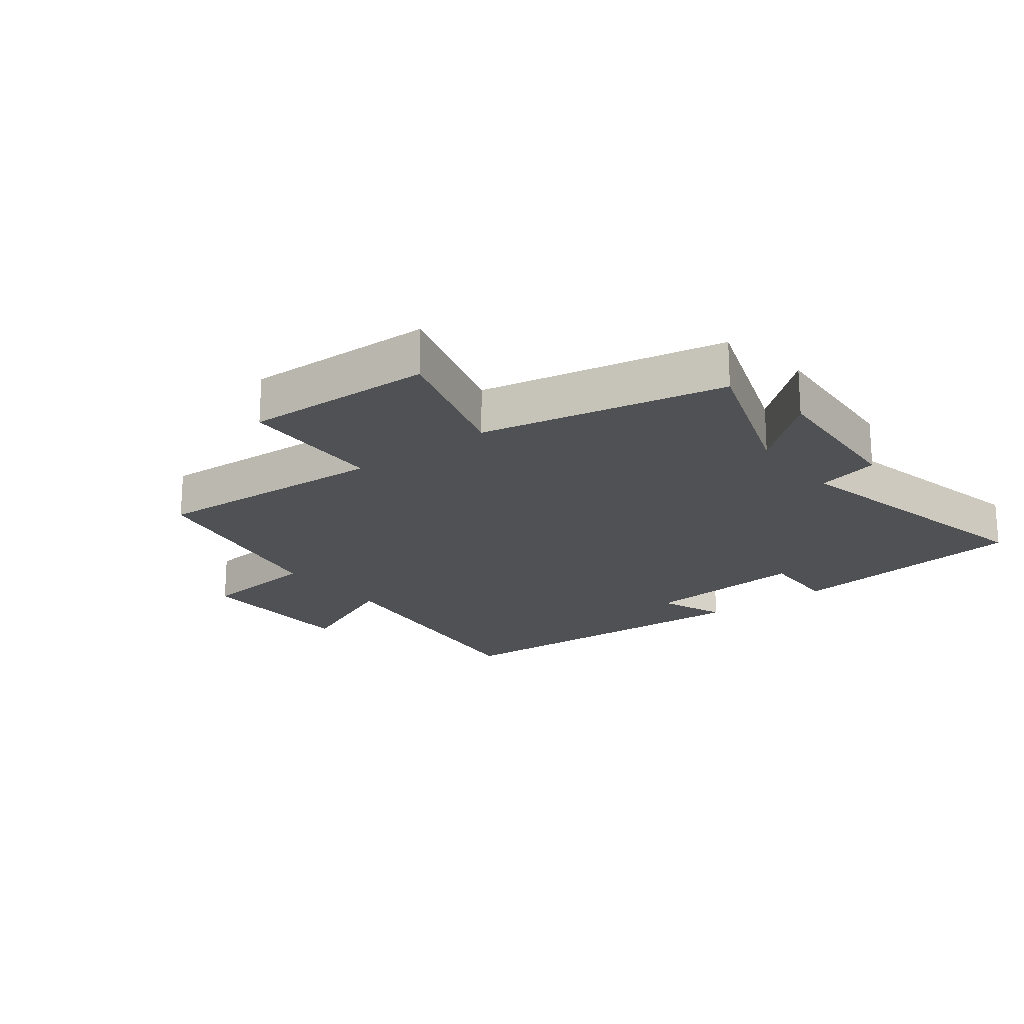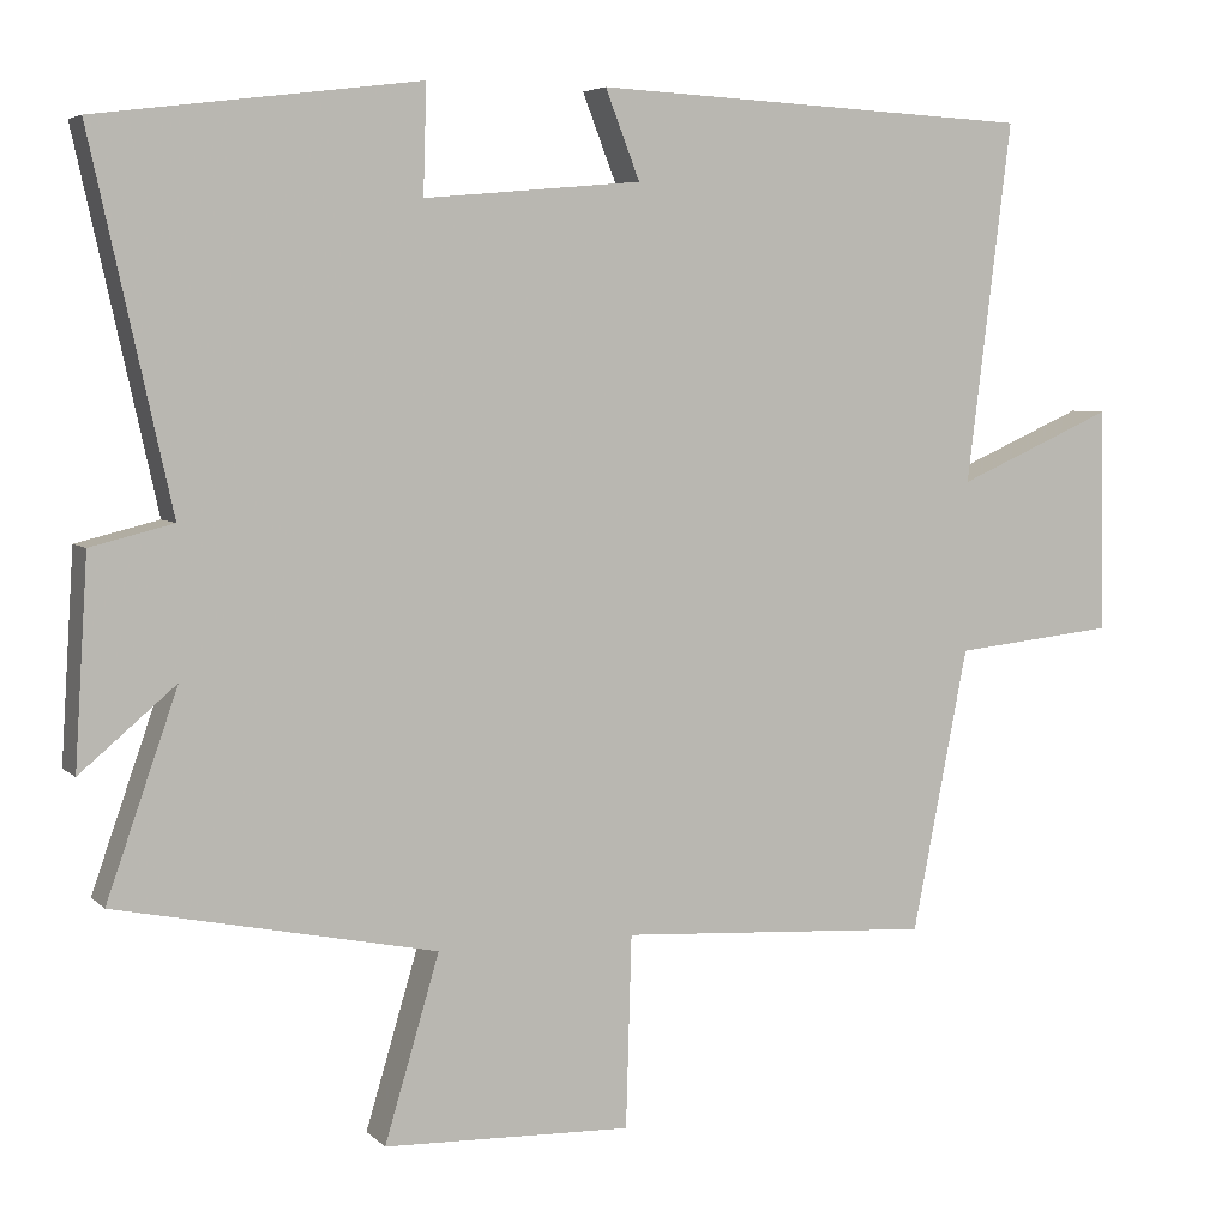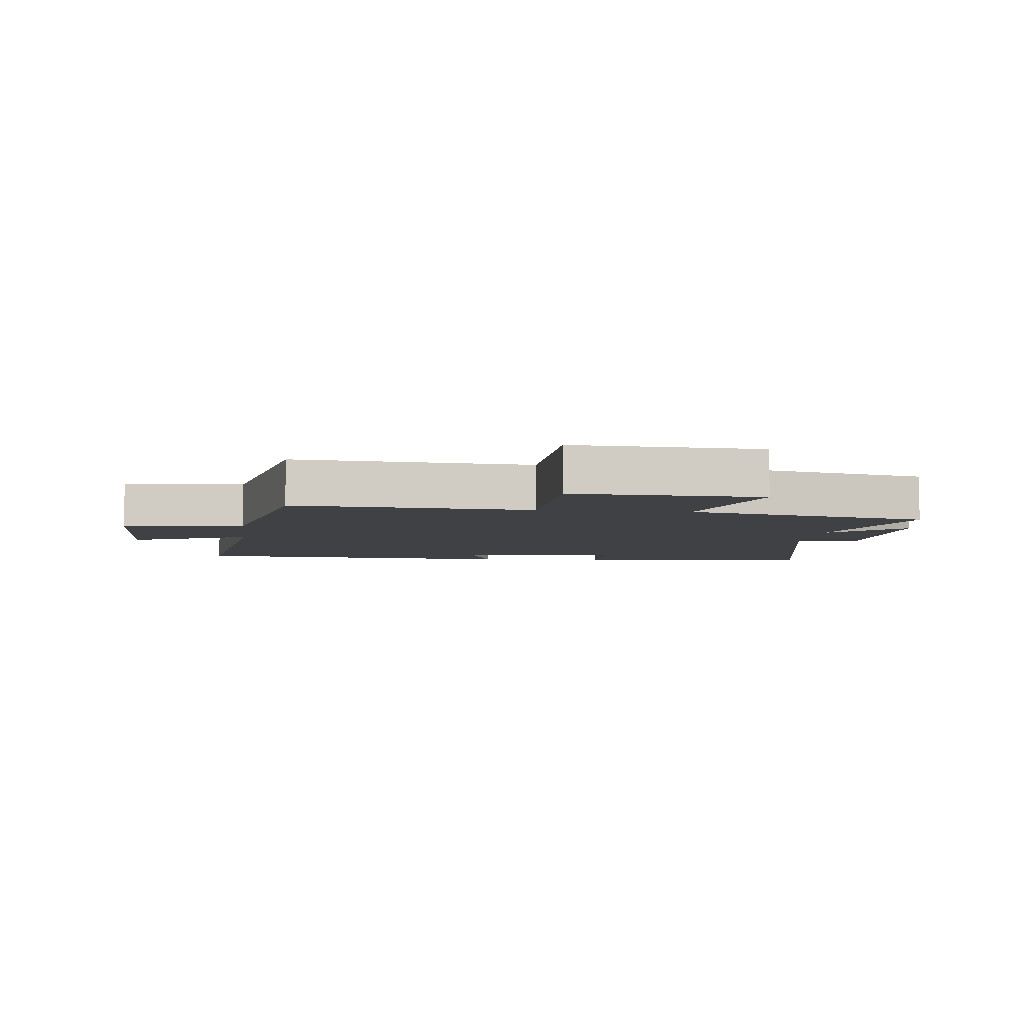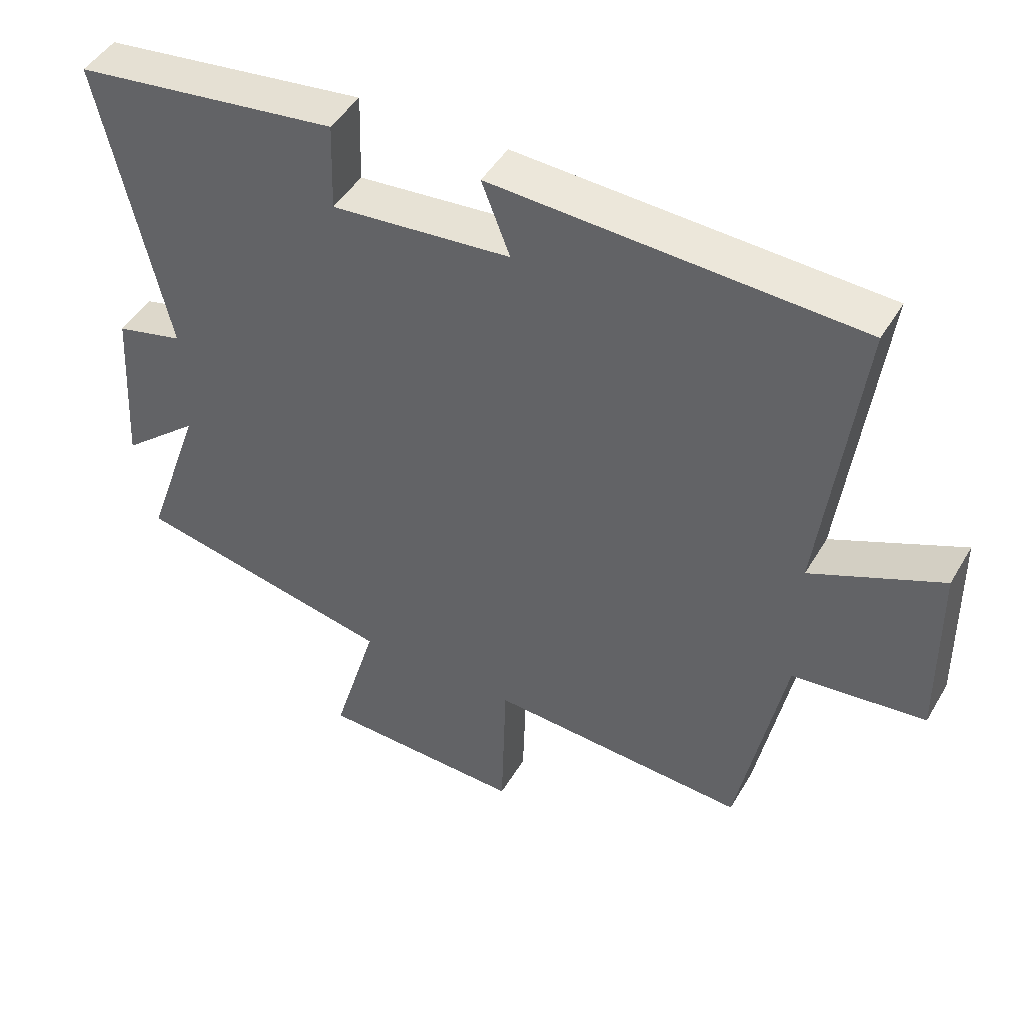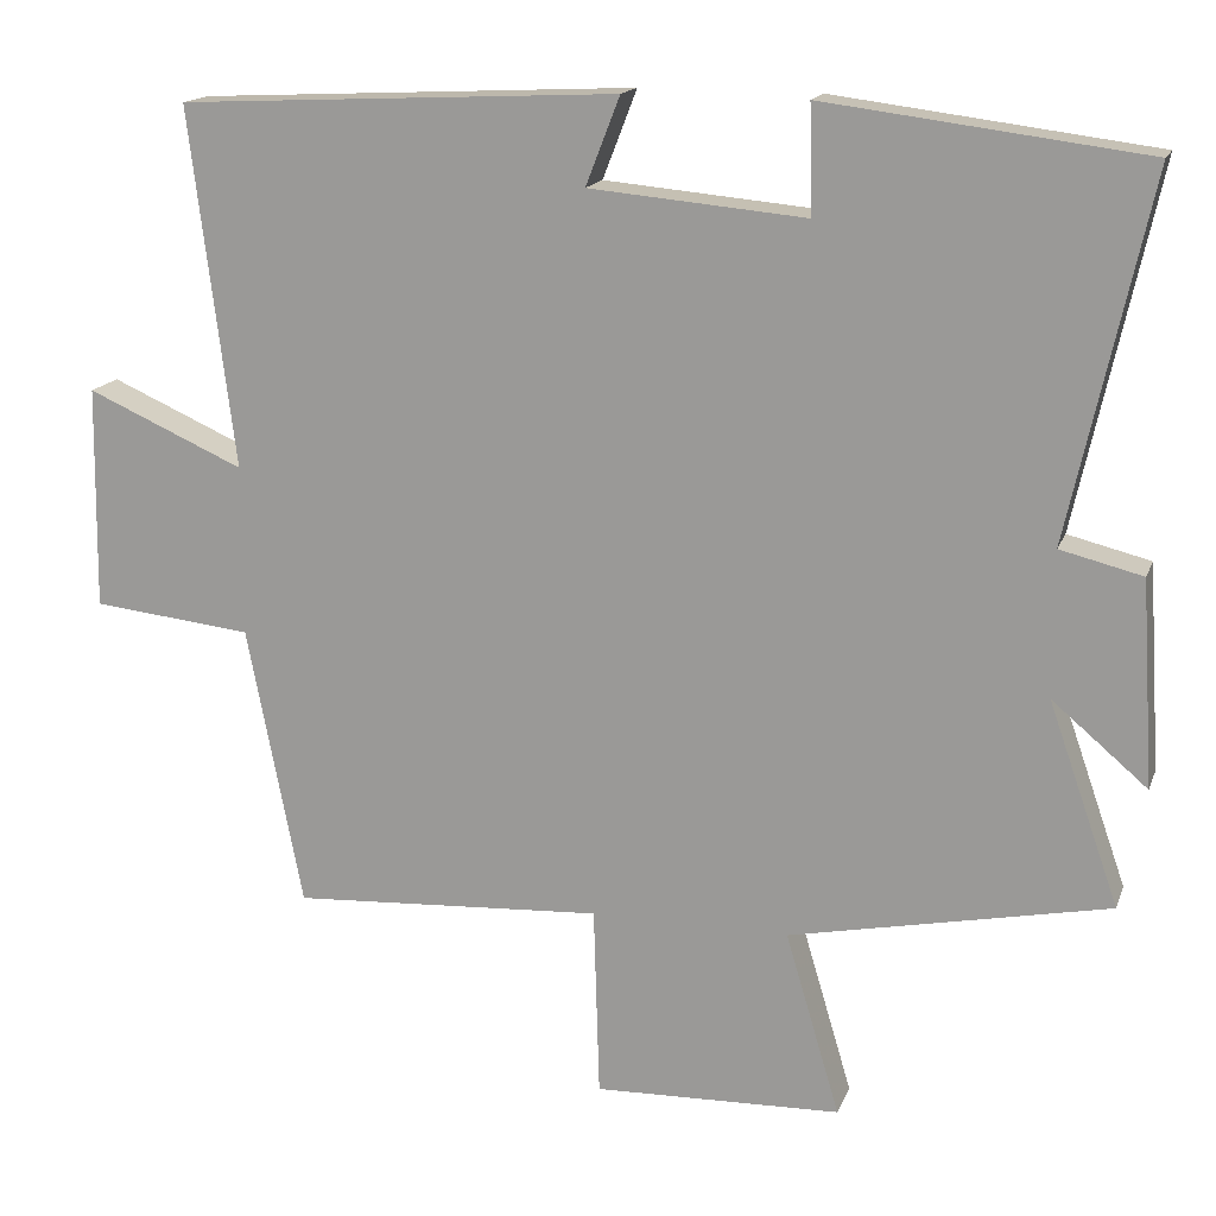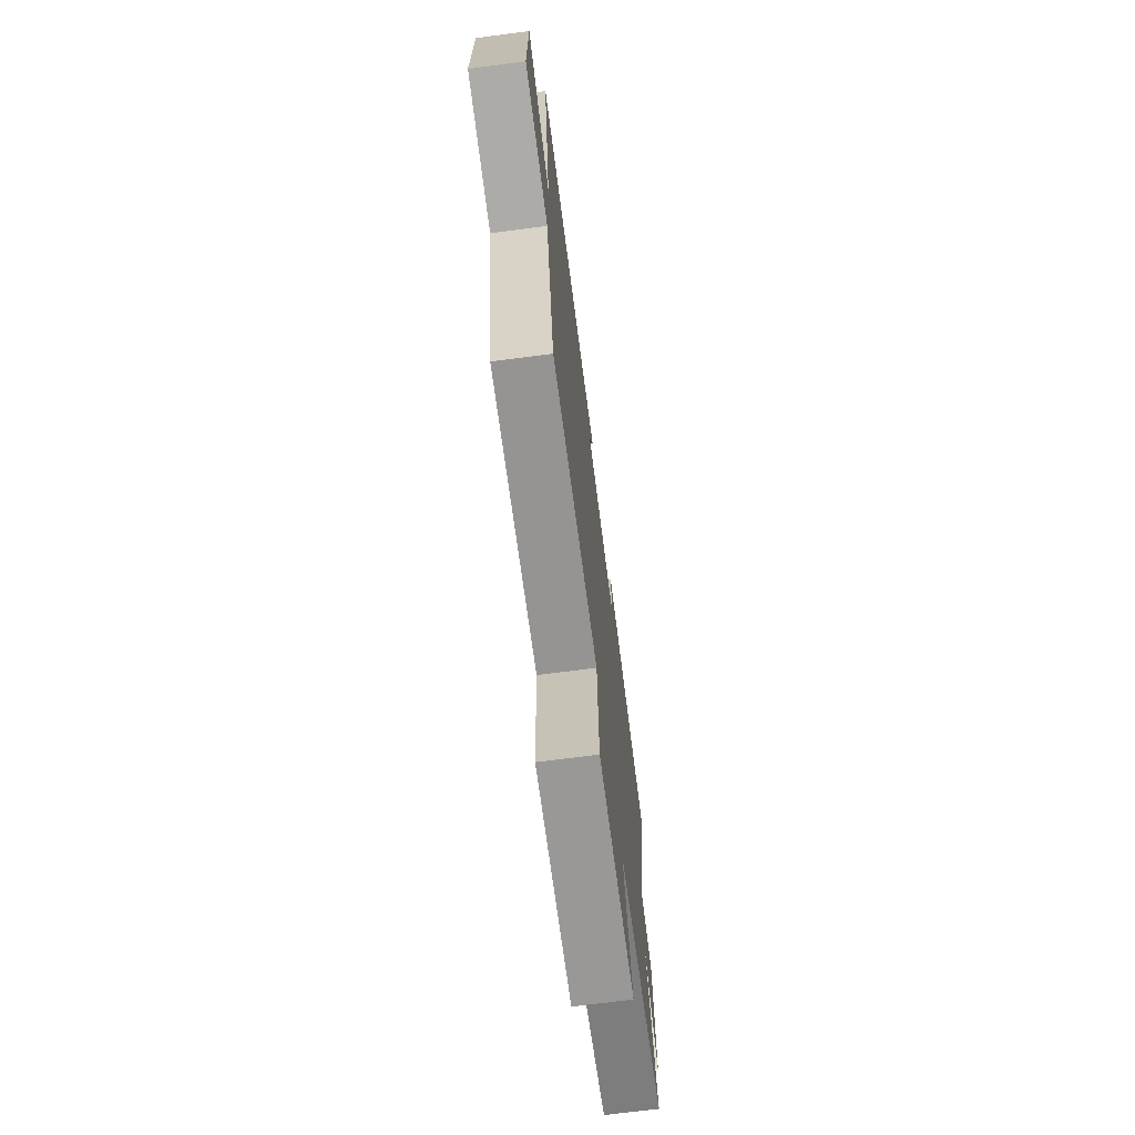
<metadata>
{"format":"obj","ext":"obj","renderer":"f3d","projection":"perspective","resolution":1024,"background":"white","views":[{"elev":-20.0,"azim":-142.4,"up":"+Y"},{"elev":5.3,"azim":-22.8,"up":"+Z"},{"elev":-5.7,"azim":173.2,"up":"+Y"},{"elev":46.4,"azim":29.1,"up":"+Z"},{"elev":16.1,"azim":-163.5,"up":"+Z"},{"elev":-70.5,"azim":97.4,"up":"+Z"}]}
</metadata>
<code>
v 0.555 0.07 0.474
v 0.5 0.07 0.033
v 0.693 0.07 0.118
v 0.697 0.07 -0.156
v 0.5 0.07 -0.177
v 0.432 0.07 -0.523
v 0.048 0.07 -0.5
v 0.041 0.07 -0.735
v -0.263 0.07 -0.725
v -0.196 0.07 -0.5
v -0.587 0.07 -0.42
v -0.5 0.07 -0.172
v -0.617 0.07 -0.271
v -0.601 0.07 -0.019
v -0.5 0.07 0.006
v -0.598 0.07 0.45
v -0.205 0.07 0.5
v -0.209 0.07 0.368
v 0.057 0.07 0.392
v 0.015 0.07 0.5
v 0.555 0 0.474
v 0.5 0 0.033
v 0.693 0 0.118
v 0.697 0 -0.156
v 0.5 0 -0.177
v 0.432 0 -0.523
v 0.048 0 -0.5
v 0.041 0 -0.735
v -0.263 0 -0.725
v -0.196 0 -0.5
v -0.587 0 -0.42
v -0.5 0 -0.172
v -0.617 0 -0.271
v -0.601 0 -0.019
v -0.5 0 0.006
v -0.598 0 0.45
v -0.205 0 0.5
v -0.209 0 0.368
v 0.057 0 0.392
v 0.015 0 0.5
f 19 20 1 2
f 18 19 2
f 15 16 17 18
f 15 18 2
f 12 13 14 15
f 12 15 2
f 10 11 12 2
f 7 8 9 10
f 7 10 2 3
f 5 6 7
f 5 7 3
f 3 4 5
f 22 21 40 39
f 22 39 38
f 38 37 36 35
f 22 38 35
f 35 34 33 32
f 22 35 32
f 22 32 31 30
f 30 29 28 27
f 23 22 30 27
f 27 26 25
f 23 27 25
f 25 24 23
f 1 21 22 2
f 2 22 23 3
f 3 23 24 4
f 4 24 25 5
f 5 25 26 6
f 6 26 27 7
f 7 27 28 8
f 8 28 29 9
f 9 29 30 10
f 10 30 31 11
f 11 31 32 12
f 12 32 33 13
f 13 33 34 14
f 14 34 35 15
f 15 35 36 16
f 16 36 37 17
f 17 37 38 18
f 18 38 39 19
f 19 39 40 20
f 20 40 21 1

</code>
